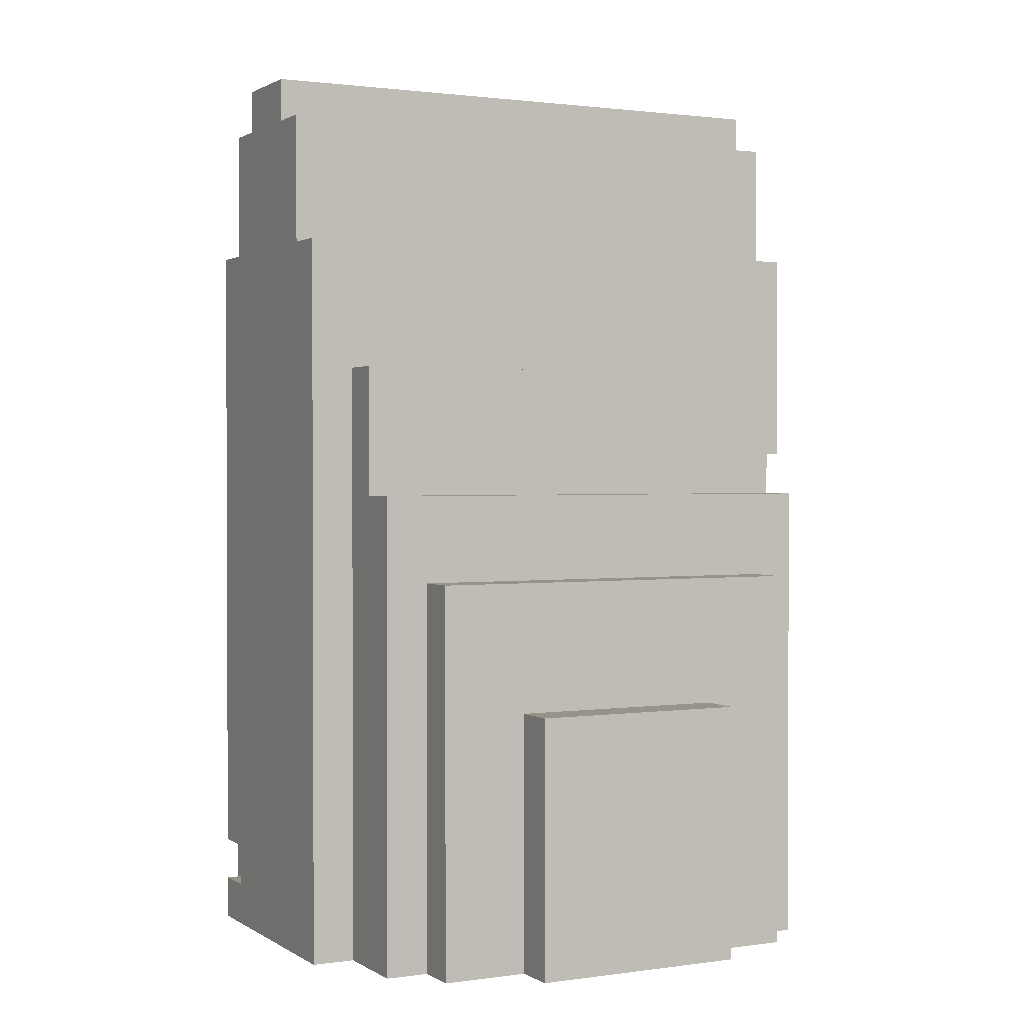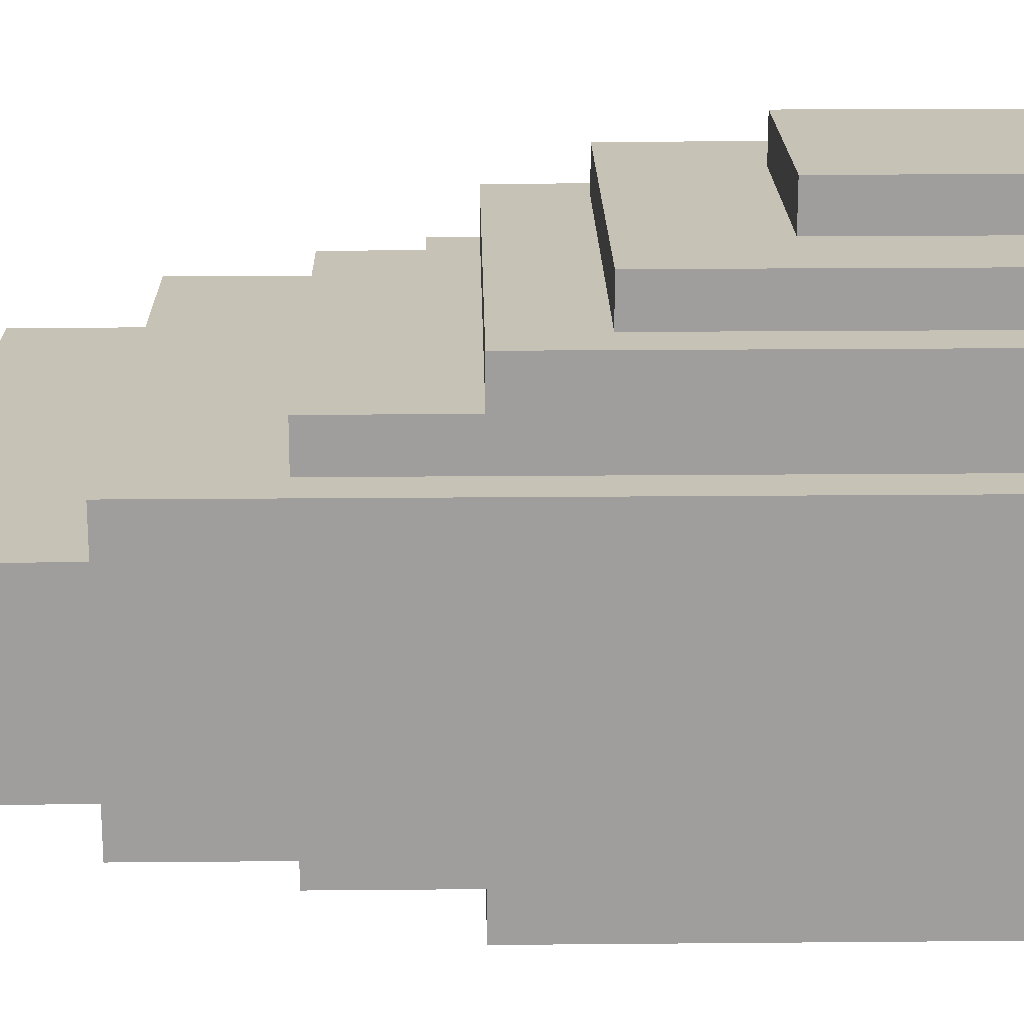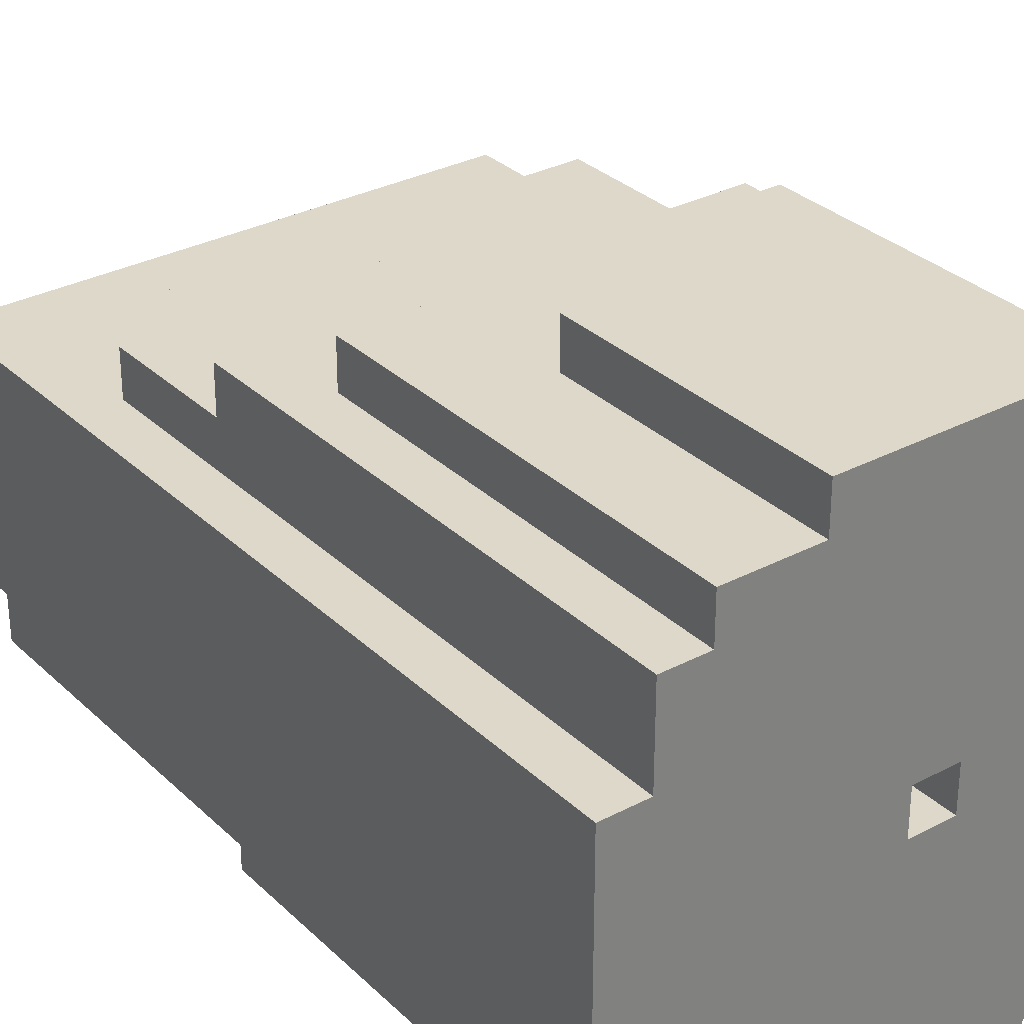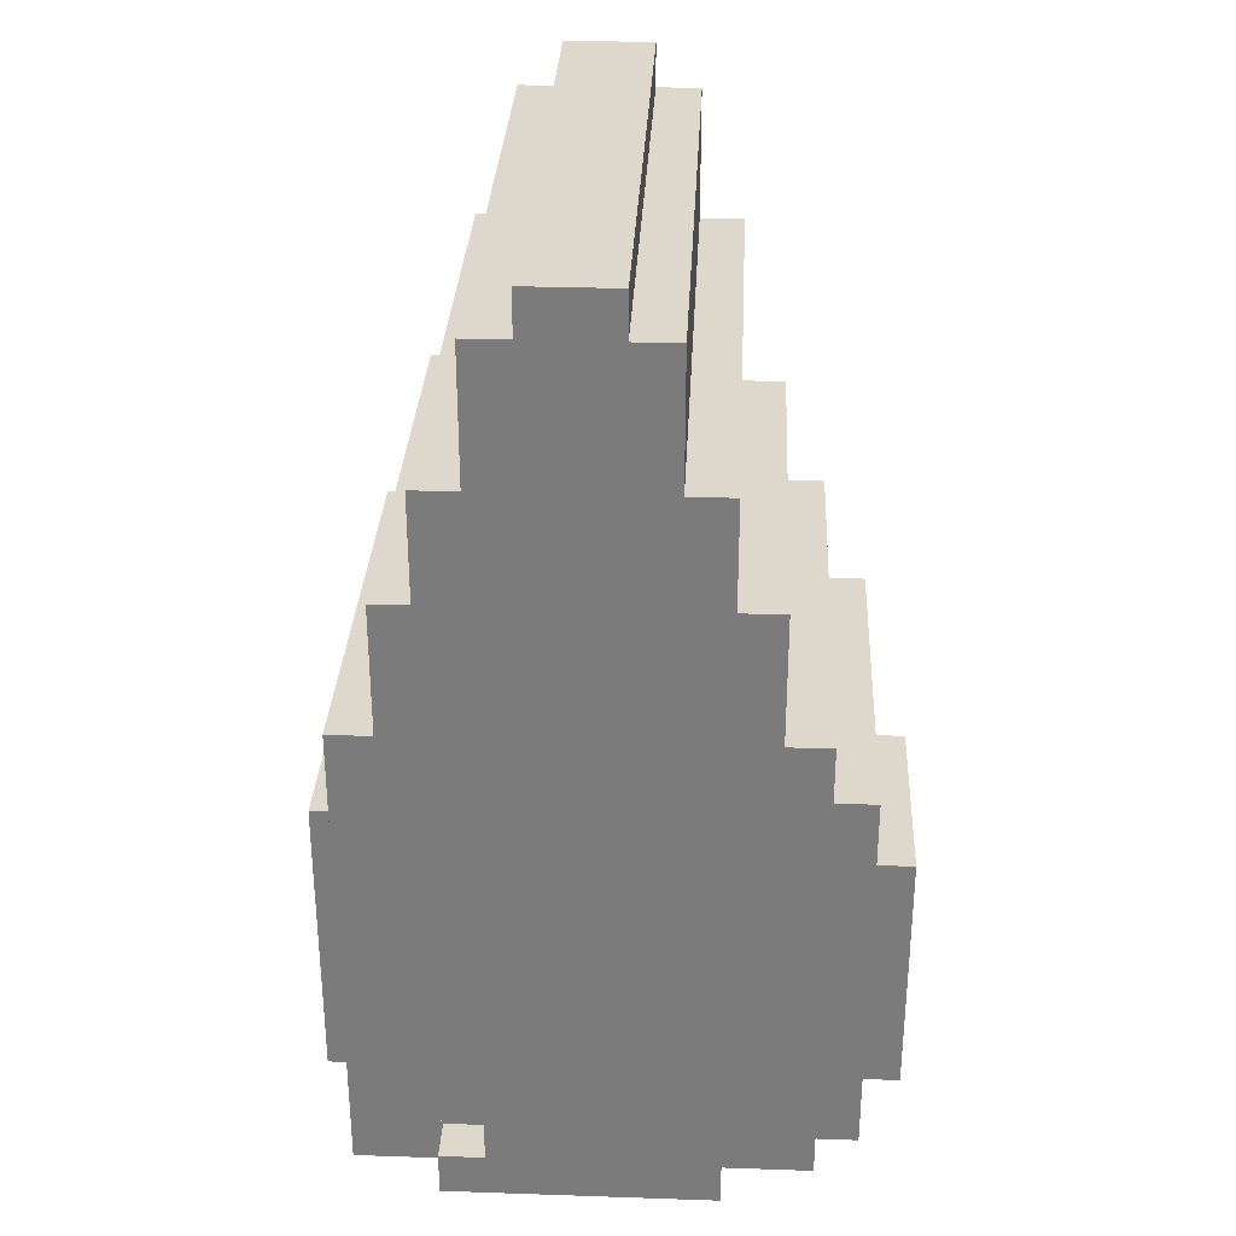
<metadata>
{"format":"obj","ext":"obj","renderer":"f3d","projection":"perspective","resolution":1024,"background":"white","views":[{"elev":1.3,"azim":-27.1,"up":"+Y"},{"elev":19.2,"azim":-91.0,"up":"+Z"},{"elev":31.0,"azim":-37.0,"up":"+Z"},{"elev":31.2,"azim":-87.2,"up":"+Y"}]}
</metadata>
<code>
o
v -23.5 0.1 -2.1
v -23.5 0.1 -3.3
v -23.5 0.3 -3.1
v -23.5 0.3 -3.3
v -23.5 0.5 -3.1
v -23.5 0.5 -3.3
v -23.5 3.5 -2.1
v -23.5 3.5 -2.3
v -23.5 3.5 -3.1
v -23.5 3.5 -3.3
v -23.5 4.1 -2.3
v -23.5 4.1 -2.5
v -23.5 4.1 -2.9
v -23.5 4.1 -3.1
v -23.5 4.3 -2.5
v -23.5 4.3 -2.9
v -23.3 0.1 -1.7
v -23.3 0.1 -2.1
v -23.3 0.1 -3.3
v -23.3 0.1 -3.7
v -23.3 0.3 -3.1
v -23.3 0.3 -3.3
v -23.3 0.5 -3.1
v -23.3 0.5 -3.3
v -23.3 2.3 -1.7
v -23.3 2.3 -1.9
v -23.3 2.3 -3.5
v -23.3 2.3 -3.7
v -23.3 2.9 -1.9
v -23.3 2.9 -2.1
v -23.3 2.9 -3.3
v -23.3 2.9 -3.5
v -23.1 0.1 -1.5
v -23.1 0.1 -1.7
v -23.1 1.9 -1.5
v -23.1 1.9 -1.7
v -22.7 0.1 -1.3
v -22.7 0.1 -1.5
v -22.7 0.1 -3.7
v -22.7 0.1 -3.9
v -22.7 1.3 -1.3
v -22.7 1.3 -1.5
v -22.7 1.5 -3.7
v -22.7 1.5 -3.9
v -22.1 0.1 -2.5
v -22.1 0.1 -2.7
v -22.1 0.3 -2.5
v -22.1 0.3 -2.7
v -22.3 0.1 -2.5
v -22.3 0.1 -2.7
v -22.3 0.3 -2.5
v -22.3 0.3 -2.7
v -21.7 0.1 -1.3
v -21.7 0.1 -1.5
v -21.7 0.1 -3.7
v -21.7 0.1 -3.9
v -21.7 1.3 -1.3
v -21.7 1.3 -1.5
v -21.7 1.5 -3.7
v -21.7 1.5 -3.9
v -21.5 0.1 -3.5
v -21.5 0.1 -3.7
v -21.5 0.3 -3.5
v -21.5 0.3 -3.7
v -21.3 0.1 -1.5
v -21.3 0.1 -1.7
v -21.3 0.1 -3.3
v -21.3 0.1 -3.5
v -21.3 0.3 -3.5
v -21.3 0.3 -3.7
v -21.3 0.5 -3.3
v -21.3 0.5 -3.5
v -21.3 1.9 -1.5
v -21.3 1.9 -1.7
v -21.3 2.3 -3.5
v -21.3 2.3 -3.7
v -21.3 2.5 -1.9
v -21.3 2.5 -2.1
v -21.3 2.9 -1.9
v -21.3 2.9 -2.1
v -21.1 0.1 -1.7
v -21.1 0.1 -2.1
v -21.1 0.3 -3.1
v -21.1 0.3 -3.3
v -21.1 0.5 -2.9
v -21.1 0.5 -3.1
v -21.1 0.5 -3.3
v -21.1 0.5 -3.5
v -21.1 0.9 -2.7
v -21.1 0.9 -2.9
v -21.1 0.9 -3.1
v -21.1 1.3 -2.5
v -21.1 1.3 -2.7
v -21.1 1.3 -2.9
v -21.1 1.7 -2.3
v -21.1 1.7 -2.5
v -21.1 1.7 -2.7
v -21.1 2.1 -2.1
v -21.1 2.1 -2.3
v -21.1 2.1 -2.5
v -21.1 2.3 -1.7
v -21.1 2.3 -1.9
v -21.1 2.5 -1.9
v -21.1 2.5 -2.1
v -21.1 2.5 -2.3
v -21.1 2.9 -3.3
v -21.1 2.9 -3.5
v -20.9 0.1 -2.1
v -20.9 0.1 -3.3
v -20.9 0.3 -3.1
v -20.9 0.3 -3.3
v -20.9 0.5 -2.9
v -20.9 0.5 -3.1
v -20.9 0.5 -3.3
v -20.9 0.9 -2.7
v -20.9 0.9 -2.9
v -20.9 0.9 -3.1
v -20.9 1.3 -2.5
v -20.9 1.3 -2.7
v -20.9 1.3 -2.9
v -20.9 1.7 -2.3
v -20.9 1.7 -2.5
v -20.9 1.7 -2.7
v -20.9 2.1 -2.1
v -20.9 2.1 -2.3
v -20.9 2.1 -2.5
v -20.9 2.5 -2.1
v -20.9 2.5 -2.3
v -20.9 3.5 -2.1
v -20.9 3.5 -2.3
v -20.9 3.5 -3.1
v -20.9 3.5 -3.3
v -20.9 4.1 -2.3
v -20.9 4.1 -2.5
v -20.9 4.1 -2.9
v -20.9 4.1 -3.1
v -20.9 4.3 -2.5
v -20.9 4.3 -2.9
v -22.7 0.1 -1.3
v -22.7 1.3 -1.3
v -21.7 0.1 -1.3
v -21.7 1.3 -1.3
v -23.1 0.1 -1.5
v -23.1 1.9 -1.5
v -22.7 0.1 -1.5
v -22.7 1.3 -1.5
v -21.7 0.1 -1.5
v -21.7 1.3 -1.5
v -21.3 0.1 -1.5
v -21.3 1.9 -1.5
v -23.3 0.1 -1.7
v -23.3 2.3 -1.7
v -23.1 0.1 -1.7
v -23.1 1.9 -1.7
v -21.3 0.1 -1.7
v -21.3 1.9 -1.7
v -21.1 0.1 -1.7
v -21.1 2.3 -1.7
v -23.3 2.3 -1.9
v -23.3 2.9 -1.9
v -21.3 2.5 -1.9
v -21.3 2.9 -1.9
v -21.1 2.3 -1.9
v -21.1 2.5 -1.9
v -23.5 0.1 -2.1
v -23.5 3.5 -2.1
v -23.3 0.1 -2.1
v -23.3 2.9 -2.1
v -21.3 2.5 -2.1
v -21.3 2.9 -2.1
v -21.1 0.1 -2.1
v -21.1 2.1 -2.1
v -21.1 2.5 -2.1
v -20.9 0.1 -2.1
v -20.9 2.1 -2.1
v -20.9 2.5 -2.1
v -20.9 3.5 -2.1
v -23.5 3.5 -2.3
v -23.5 4.1 -2.3
v -21.1 2.1 -2.3
v -21.1 2.5 -2.3
v -20.9 2.1 -2.3
v -20.9 2.5 -2.3
v -20.9 3.5 -2.3
v -20.9 4.1 -2.3
v -23.5 4.1 -2.5
v -23.5 4.3 -2.5
v -21.1 1.7 -2.5
v -21.1 2.1 -2.5
v -20.9 1.7 -2.5
v -20.9 2.1 -2.5
v -20.9 4.1 -2.5
v -20.9 4.3 -2.5
v -22.3 0.1 -2.7
v -22.3 0.3 -2.7
v -22.1 0.1 -2.7
v -22.1 0.3 -2.7
v -21.1 1.3 -2.7
v -21.1 1.7 -2.7
v -20.9 1.3 -2.7
v -20.9 1.7 -2.7
v -21.1 0.9 -2.9
v -21.1 1.3 -2.9
v -20.9 0.9 -2.9
v -20.9 1.3 -2.9
v -21.1 0.5 -3.1
v -21.1 0.9 -3.1
v -20.9 0.5 -3.1
v -20.9 0.9 -3.1
v -21.1 1.7 -2.3
v -21.1 2.1 -2.3
v -20.9 1.7 -2.3
v -20.9 2.1 -2.3
v -22.3 0.1 -2.5
v -22.3 0.3 -2.5
v -22.1 0.1 -2.5
v -22.1 0.3 -2.5
v -21.1 1.3 -2.5
v -21.1 1.7 -2.5
v -20.9 1.3 -2.5
v -20.9 1.7 -2.5
v -21.1 0.9 -2.7
v -21.1 1.3 -2.7
v -20.9 0.9 -2.7
v -20.9 1.3 -2.7
v -23.5 4.1 -2.9
v -23.5 4.3 -2.9
v -21.1 0.5 -2.9
v -21.1 0.9 -2.9
v -20.9 0.5 -2.9
v -20.9 0.9 -2.9
v -20.9 4.1 -2.9
v -20.9 4.3 -2.9
v -23.5 0.3 -3.1
v -23.5 0.5 -3.1
v -23.5 3.5 -3.1
v -23.5 4.1 -3.1
v -23.3 0.3 -3.1
v -23.3 0.5 -3.1
v -21.1 0.3 -3.1
v -21.1 0.5 -3.1
v -20.9 0.3 -3.1
v -20.9 0.5 -3.1
v -20.9 3.5 -3.1
v -20.9 4.1 -3.1
v -23.5 0.1 -3.3
v -23.5 0.3 -3.3
v -23.5 0.5 -3.3
v -23.5 3.5 -3.3
v -23.3 0.1 -3.3
v -23.3 0.3 -3.3
v -23.3 0.5 -3.3
v -23.3 2.9 -3.3
v -21.3 0.1 -3.3
v -21.3 0.5 -3.3
v -21.1 0.3 -3.3
v -21.1 0.5 -3.3
v -21.1 2.9 -3.3
v -20.9 0.1 -3.3
v -20.9 0.3 -3.3
v -20.9 0.5 -3.3
v -20.9 3.5 -3.3
v -23.3 2.3 -3.5
v -23.3 2.9 -3.5
v -21.5 0.1 -3.5
v -21.5 0.3 -3.5
v -21.3 0.1 -3.5
v -21.3 0.3 -3.5
v -21.3 0.5 -3.5
v -21.3 2.3 -3.5
v -21.1 0.5 -3.5
v -21.1 2.9 -3.5
v -23.3 0.1 -3.7
v -23.3 2.3 -3.7
v -22.7 0.1 -3.7
v -22.7 1.5 -3.7
v -21.7 0.1 -3.7
v -21.7 1.5 -3.7
v -21.5 0.1 -3.7
v -21.5 0.3 -3.7
v -21.3 0.3 -3.7
v -21.3 2.3 -3.7
v -22.7 0.1 -3.9
v -22.7 1.5 -3.9
v -21.7 0.1 -3.9
v -21.7 1.5 -3.9
v -22.7 0.1 -1.3
v -21.7 0.1 -1.3
v -23.1 0.1 -1.5
v -22.7 0.1 -1.5
v -21.7 0.1 -1.5
v -21.3 0.1 -1.5
v -23.3 0.1 -1.7
v -23.1 0.1 -1.7
v -21.3 0.1 -1.7
v -21.1 0.1 -1.7
v -23.5 0.1 -2.1
v -23.3 0.1 -2.1
v -21.1 0.1 -2.1
v -20.9 0.1 -2.1
v -22.3 0.1 -2.5
v -22.1 0.1 -2.5
v -22.3 0.1 -2.7
v -22.1 0.1 -2.7
v -23.5 0.1 -3.3
v -23.3 0.1 -3.3
v -21.3 0.1 -3.3
v -20.9 0.1 -3.3
v -21.5 0.1 -3.5
v -21.3 0.1 -3.5
v -23.3 0.1 -3.7
v -22.7 0.1 -3.7
v -21.7 0.1 -3.7
v -21.5 0.1 -3.7
v -22.7 0.1 -3.9
v -21.7 0.1 -3.9
v -22.3 0.3 -2.5
v -22.1 0.3 -2.5
v -22.3 0.3 -2.7
v -22.1 0.3 -2.7
v -21.5 0.3 -3.5
v -21.3 0.3 -3.5
v -21.5 0.3 -3.7
v -21.3 0.3 -3.7
v -23.5 0.5 -3.1
v -23.3 0.5 -3.1
v -21.1 0.5 -3.1
v -20.9 0.5 -3.1
v -23.5 0.5 -3.3
v -23.3 0.5 -3.3
v -21.3 0.5 -3.3
v -21.1 0.5 -3.3
v -20.9 0.5 -3.3
v -21.3 0.5 -3.5
v -21.1 0.5 -3.5
v -21.1 0.9 -2.9
v -20.9 0.9 -2.9
v -21.1 0.9 -3.1
v -20.9 0.9 -3.1
v -21.1 1.3 -2.7
v -20.9 1.3 -2.7
v -21.1 1.3 -2.9
v -20.9 1.3 -2.9
v -21.1 1.7 -2.5
v -20.9 1.7 -2.5
v -21.1 1.7 -2.7
v -20.9 1.7 -2.7
v -21.1 2.1 -2.3
v -20.9 2.1 -2.3
v -21.1 2.1 -2.5
v -20.9 2.1 -2.5
v -21.1 2.5 -2.1
v -20.9 2.5 -2.1
v -21.1 2.5 -2.3
v -20.9 2.5 -2.3
v -23.5 0.3 -3.1
v -23.3 0.3 -3.1
v -21.1 0.3 -3.1
v -20.9 0.3 -3.1
v -23.5 0.3 -3.3
v -23.3 0.3 -3.3
v -21.1 0.3 -3.3
v -20.9 0.3 -3.3
v -21.1 0.5 -2.9
v -20.9 0.5 -2.9
v -21.1 0.5 -3.1
v -20.9 0.5 -3.1
v -21.1 0.9 -2.7
v -20.9 0.9 -2.7
v -21.1 0.9 -2.9
v -20.9 0.9 -2.9
v -22.7 1.3 -1.3
v -21.7 1.3 -1.3
v -22.7 1.3 -1.5
v -21.7 1.3 -1.5
v -21.1 1.3 -2.5
v -20.9 1.3 -2.5
v -21.1 1.3 -2.7
v -20.9 1.3 -2.7
v -22.7 1.5 -3.7
v -21.7 1.5 -3.7
v -22.7 1.5 -3.9
v -21.7 1.5 -3.9
v -21.1 1.7 -2.3
v -20.9 1.7 -2.3
v -21.1 1.7 -2.5
v -20.9 1.7 -2.5
v -23.1 1.9 -1.5
v -21.3 1.9 -1.5
v -23.1 1.9 -1.7
v -21.3 1.9 -1.7
v -21.1 2.1 -2.1
v -20.9 2.1 -2.1
v -21.1 2.1 -2.3
v -20.9 2.1 -2.3
v -23.3 2.3 -1.7
v -21.1 2.3 -1.7
v -23.3 2.3 -1.9
v -21.1 2.3 -1.9
v -23.3 2.3 -3.5
v -21.3 2.3 -3.5
v -23.3 2.3 -3.7
v -21.3 2.3 -3.7
v -21.3 2.5 -1.9
v -21.1 2.5 -1.9
v -21.3 2.5 -2.1
v -21.1 2.5 -2.1
v -23.3 2.9 -1.9
v -21.3 2.9 -1.9
v -23.3 2.9 -2.1
v -21.3 2.9 -2.1
v -23.3 2.9 -3.3
v -21.1 2.9 -3.3
v -23.3 2.9 -3.5
v -21.1 2.9 -3.5
v -23.5 3.5 -2.1
v -20.9 3.5 -2.1
v -23.5 3.5 -2.3
v -20.9 3.5 -2.3
v -23.5 3.5 -3.1
v -20.9 3.5 -3.1
v -23.5 3.5 -3.3
v -20.9 3.5 -3.3
v -23.5 4.1 -2.3
v -20.9 4.1 -2.3
v -23.5 4.1 -2.5
v -20.9 4.1 -2.5
v -23.5 4.1 -2.9
v -20.9 4.1 -2.9
v -23.5 4.1 -3.1
v -20.9 4.1 -3.1
v -23.5 4.3 -2.5
v -20.9 4.3 -2.5
v -23.5 4.3 -2.9
v -20.9 4.3 -2.9
f 3 2 1
f 4 2 3
f 5 3 1
f 7 5 1
f 7 6 5
f 8 6 7
f 9 6 8
f 10 6 9
f 11 9 8
f 12 9 11
f 13 9 12
f 14 9 13
f 15 13 12
f 16 13 15
f 22 20 19
f 23 22 21
f 24 20 22
f 24 22 23
f 25 18 17
f 26 18 25
f 27 20 24
f 28 20 27
f 29 18 26
f 30 18 29
f 31 27 24
f 32 27 31
f 35 34 33
f 36 34 35
f 41 38 37
f 42 38 41
f 43 40 39
f 44 40 43
f 47 46 45
f 48 46 47
f 49 50 51
f 51 50 52
f 53 54 57
f 57 54 58
f 55 56 59
f 59 56 60
f 61 62 63
f 63 62 64
f 67 68 69
f 67 69 71
f 69 70 71
f 71 70 72
f 65 66 73
f 73 66 74
f 72 70 75
f 75 70 76
f 77 78 79
f 79 78 80
f 83 84 86
f 86 84 87
f 85 86 90
f 90 86 91
f 89 90 93
f 93 90 94
f 92 93 96
f 96 93 97
f 81 82 98
f 95 96 99
f 99 96 100
f 81 98 101
f 98 99 101
f 101 99 102
f 102 99 103
f 103 99 104
f 104 99 105
f 87 88 106
f 106 88 107
f 108 109 110
f 110 109 111
f 108 110 112
f 112 110 113
f 108 112 115
f 115 112 116
f 113 114 117
f 108 115 118
f 118 115 119
f 116 117 120
f 108 118 121
f 121 118 122
f 119 120 123
f 108 121 124
f 124 121 125
f 122 123 126
f 125 126 128
f 127 128 129
f 128 126 130
f 129 128 130
f 126 123 131
f 130 126 131
f 117 114 131
f 120 117 131
f 123 120 131
f 131 114 132
f 130 131 133
f 133 131 134
f 134 131 135
f 135 131 136
f 134 135 137
f 137 135 138
f 141 140 139
f 142 140 141
f 145 144 143
f 146 144 145
f 148 144 146
f 149 148 147
f 150 144 148
f 150 148 149
f 153 152 151
f 154 152 153
f 156 152 154
f 157 156 155
f 158 152 156
f 158 156 157
f 161 160 159
f 162 160 161
f 163 161 159
f 164 161 163
f 167 166 165
f 168 166 167
f 170 166 168
f 173 170 169
f 174 172 171
f 175 172 174
f 176 170 173
f 177 166 170
f 177 170 176
f 182 181 180
f 183 181 182
f 184 179 178
f 185 179 184
f 190 189 188
f 191 189 190
f 192 187 186
f 193 187 192
f 196 195 194
f 197 195 196
f 200 199 198
f 201 199 200
f 204 203 202
f 205 203 204
f 208 207 206
f 209 207 208
f 210 211 212
f 212 211 213
f 214 215 216
f 216 215 217
f 218 219 220
f 220 219 221
f 222 223 224
f 224 223 225
f 228 229 230
f 230 229 231
f 226 227 232
f 232 227 233
f 234 235 238
f 238 235 239
f 240 241 242
f 242 241 243
f 236 237 244
f 244 237 245
f 246 247 250
f 250 247 251
f 248 249 252
f 252 249 253
f 254 255 256
f 256 255 257
f 253 249 258
f 254 256 259
f 259 256 260
f 257 258 261
f 258 249 262
f 261 258 262
f 265 266 267
f 267 266 268
f 263 264 270
f 269 270 271
f 270 264 272
f 271 270 272
f 273 274 275
f 275 274 276
f 276 274 278
f 277 278 279
f 279 278 280
f 280 278 281
f 278 274 282
f 281 278 282
f 283 284 285
f 285 284 286
f 290 288 287
f 291 288 290
f 294 290 289
f 294 292 291
f 294 291 290
f 295 292 294
f 298 294 293
f 298 296 295
f 298 295 294
f 299 296 298
f 301 298 297
f 301 300 299
f 301 299 298
f 302 300 301
f 303 301 297
f 304 300 302
f 305 303 297
f 305 304 303
f 306 304 305
f 307 300 304
f 307 304 306
f 308 300 307
f 309 307 306
f 310 307 309
f 311 309 306
f 312 309 311
f 313 309 312
f 314 309 313
f 315 313 312
f 316 313 315
f 319 318 317
f 320 318 319
f 323 322 321
f 324 322 323
f 329 326 325
f 330 326 329
f 332 328 327
f 333 328 332
f 334 332 331
f 335 332 334
f 338 337 336
f 339 337 338
f 342 341 340
f 343 341 342
f 346 345 344
f 347 345 346
f 350 349 348
f 351 349 350
f 354 353 352
f 355 353 354
f 356 357 360
f 360 357 361
f 358 359 362
f 362 359 363
f 364 365 366
f 366 365 367
f 368 369 370
f 370 369 371
f 372 373 374
f 374 373 375
f 376 377 378
f 378 377 379
f 380 381 382
f 382 381 383
f 384 385 386
f 386 385 387
f 388 389 390
f 390 389 391
f 392 393 394
f 394 393 395
f 396 397 398
f 398 397 399
f 400 401 402
f 402 401 403
f 404 405 406
f 406 405 407
f 408 409 410
f 410 409 411
f 412 413 414
f 414 413 415
f 416 417 418
f 418 417 419
f 420 421 422
f 422 421 423
f 424 425 426
f 426 425 427
f 428 429 430
f 430 429 431
f 432 433 434
f 434 433 435

</code>
